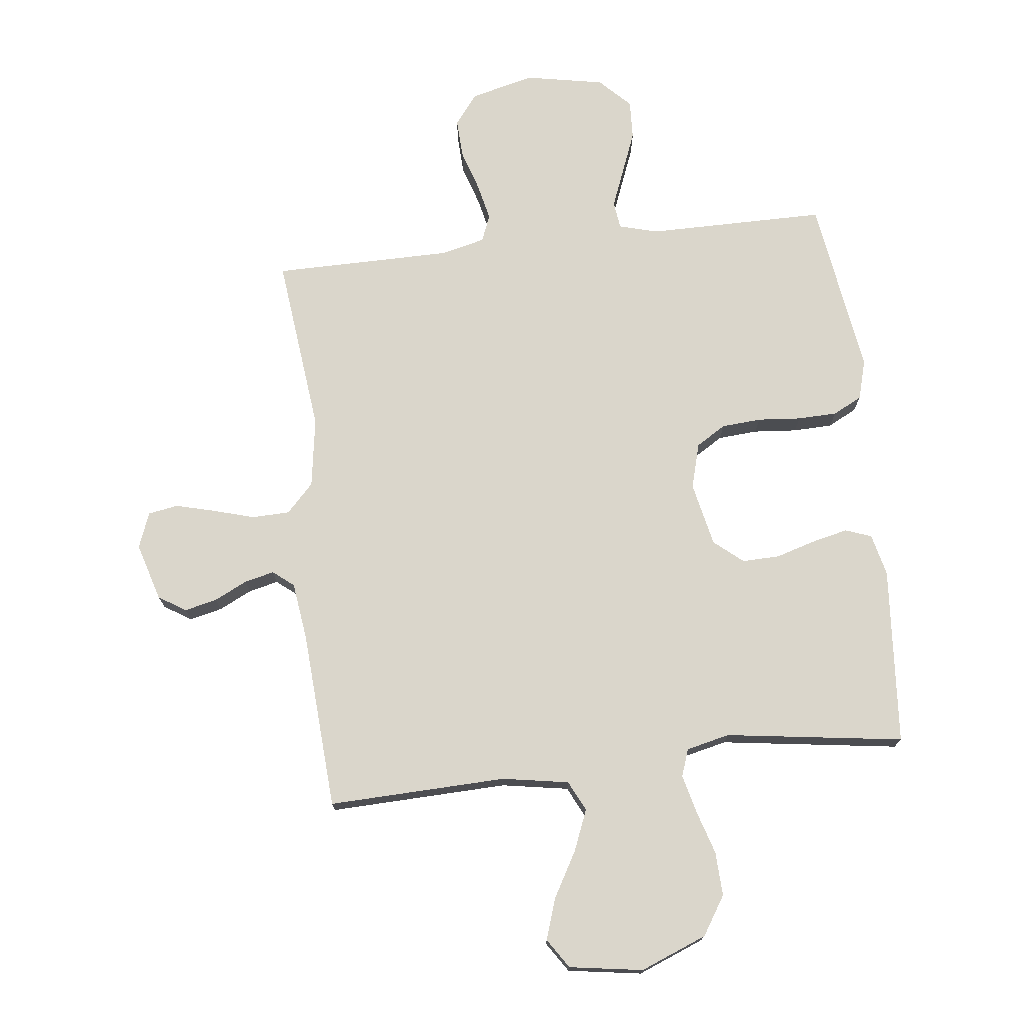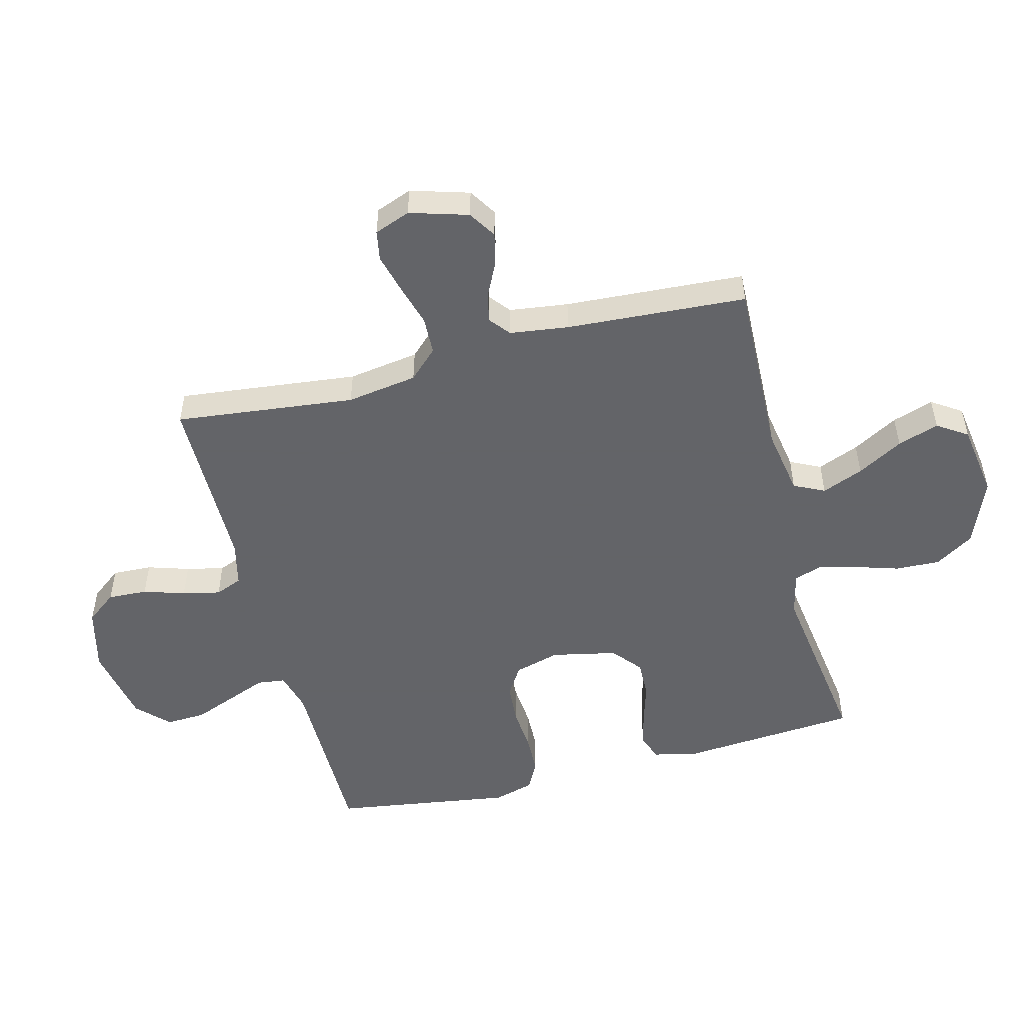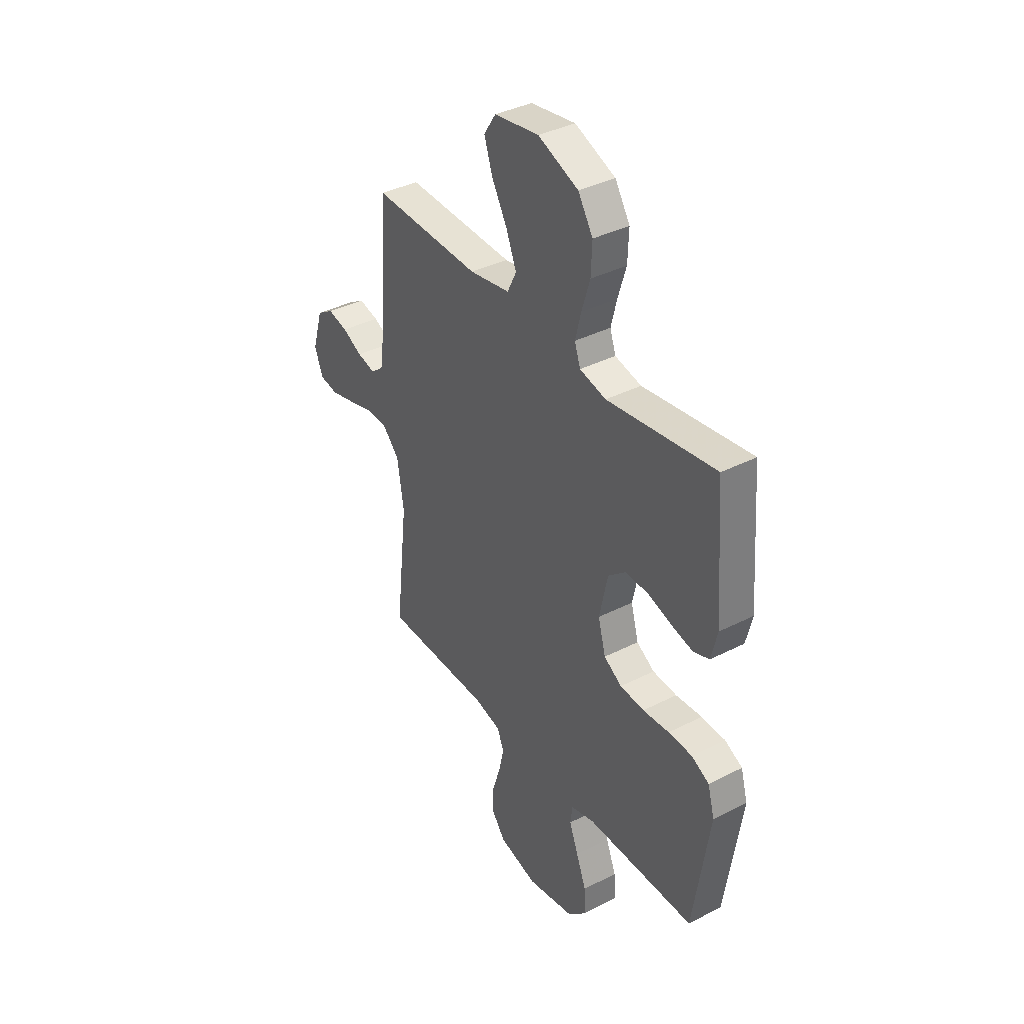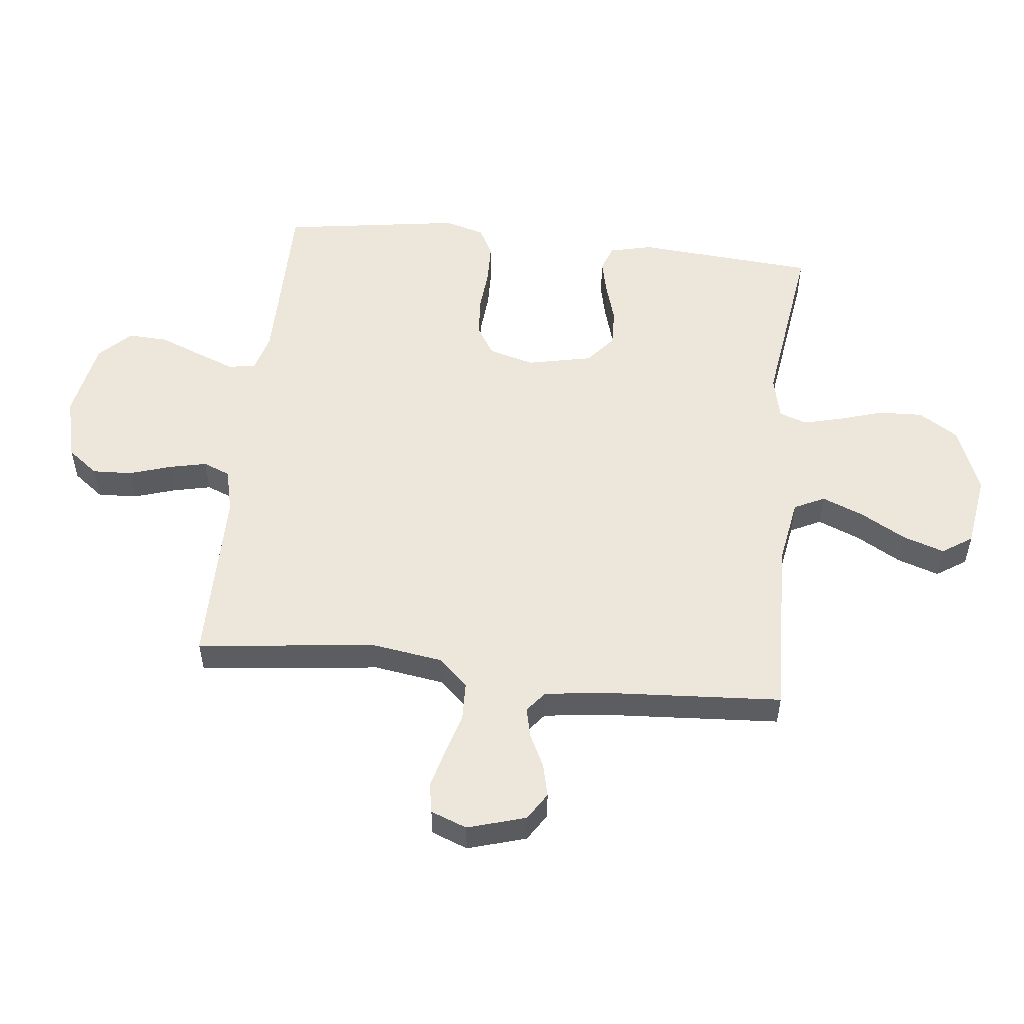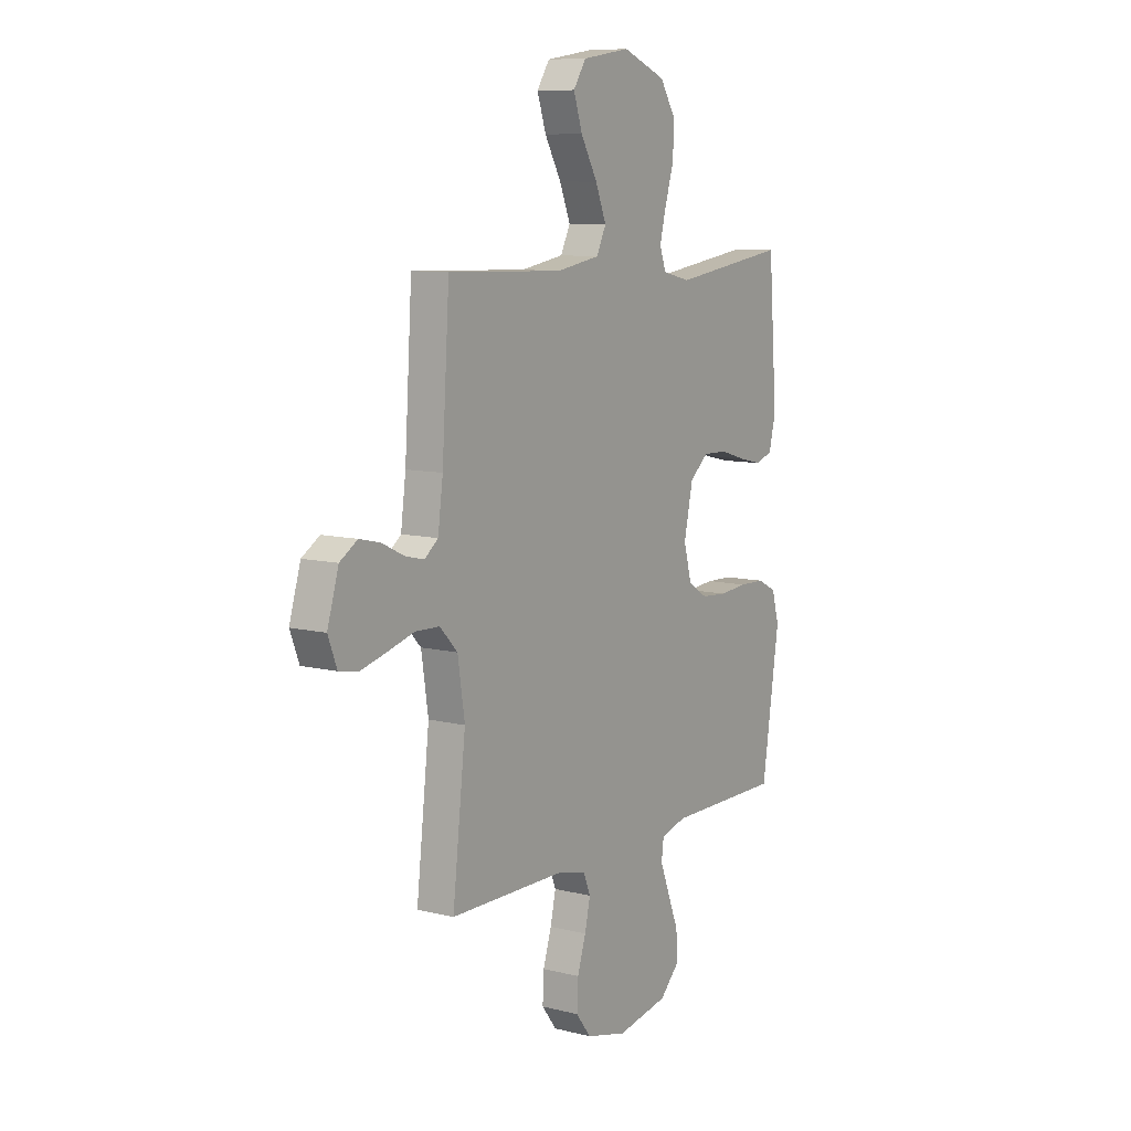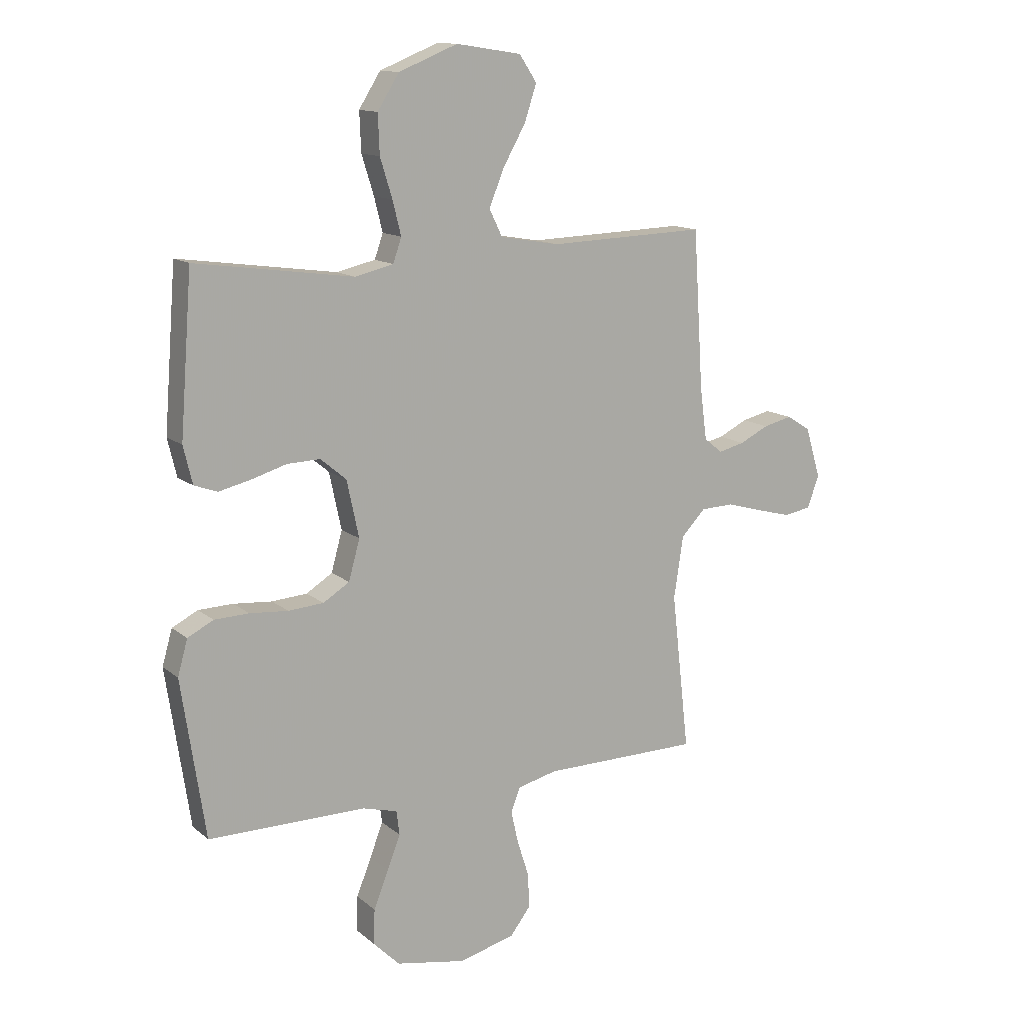
<metadata>
{"format":"obj","ext":"obj","renderer":"f3d","projection":"perspective","resolution":1024,"background":"white","views":[{"elev":73.9,"azim":-6.5,"up":"+Y"},{"elev":-51.3,"azim":-75.5,"up":"+Y"},{"elev":37.8,"azim":56.9,"up":"+Z"},{"elev":53.1,"azim":-83.7,"up":"+Y"},{"elev":9.4,"azim":-56.7,"up":"+Z"},{"elev":13.3,"azim":149.9,"up":"+Z"}]}
</metadata>
<code>
v -0.5 0.07 0.5
v -0.2 0.07 0.49
v -0.088 0.07 0.509
v -0.063 0.07 0.56
v -0.091 0.07 0.629
v -0.134 0.07 0.705
v -0.157 0.07 0.774
v -0.124 0.07 0.824
v 0 0.07 0.843
v 0.112 0.07 0.798
v 0.153 0.07 0.733
v 0.15 0.07 0.659
v 0.127 0.07 0.585
v 0.111 0.07 0.521
v 0.127 0.07 0.475
v 0.2 0.07 0.458
v 0.5 0.07 0.5
v 0.523 0.07 0.2
v 0.506 0.07 0.129
v 0.462 0.07 0.113
v 0.402 0.07 0.127
v 0.335 0.07 0.147
v 0.272 0.07 0.149
v 0.223 0.07 0.108
v 0.2 0.07 0
v 0.221 0.07 -0.076
v 0.271 0.07 -0.107
v 0.338 0.07 -0.112
v 0.411 0.07 -0.106
v 0.477 0.07 -0.108
v 0.526 0.07 -0.133
v 0.545 0.07 -0.2
v 0.5 0.07 -0.5
v 0.2 0.07 -0.5
v 0.134 0.07 -0.518
v 0.128 0.07 -0.564
v 0.153 0.07 -0.628
v 0.181 0.07 -0.699
v 0.184 0.07 -0.765
v 0.133 0.07 -0.816
v 0 0.07 -0.841
v -0.107 0.07 -0.814
v -0.146 0.07 -0.763
v -0.143 0.07 -0.697
v -0.121 0.07 -0.628
v -0.107 0.07 -0.565
v -0.125 0.07 -0.52
v -0.2 0.07 -0.502
v -0.5 0.07 -0.5
v -0.466 0.07 -0.2
v -0.484 0.07 -0.082
v -0.53 0.07 -0.034
v -0.593 0.07 -0.032
v -0.663 0.07 -0.052
v -0.729 0.07 -0.069
v -0.779 0.07 -0.06
v -0.802 0.07 0
v -0.773 0.07 0.097
v -0.727 0.07 0.126
v -0.672 0.07 0.113
v -0.617 0.07 0.086
v -0.567 0.07 0.074
v -0.532 0.07 0.102
v -0.519 0.07 0.2
v -0.5 0 0.5
v -0.2 0 0.49
v -0.088 0 0.509
v -0.063 0 0.56
v -0.091 0 0.629
v -0.134 0 0.705
v -0.157 0 0.774
v -0.124 0 0.824
v 0 0 0.843
v 0.112 0 0.798
v 0.153 0 0.733
v 0.15 0 0.659
v 0.127 0 0.585
v 0.111 0 0.521
v 0.127 0 0.475
v 0.2 0 0.458
v 0.5 0 0.5
v 0.523 0 0.2
v 0.506 0 0.129
v 0.462 0 0.113
v 0.402 0 0.127
v 0.335 0 0.147
v 0.272 0 0.149
v 0.223 0 0.108
v 0.2 0 0
v 0.221 0 -0.076
v 0.271 0 -0.107
v 0.338 0 -0.112
v 0.411 0 -0.106
v 0.477 0 -0.108
v 0.526 0 -0.133
v 0.545 0 -0.2
v 0.5 0 -0.5
v 0.2 0 -0.5
v 0.134 0 -0.518
v 0.128 0 -0.564
v 0.153 0 -0.628
v 0.181 0 -0.699
v 0.184 0 -0.765
v 0.133 0 -0.816
v 0 0 -0.841
v -0.107 0 -0.814
v -0.146 0 -0.763
v -0.143 0 -0.697
v -0.121 0 -0.628
v -0.107 0 -0.565
v -0.125 0 -0.52
v -0.2 0 -0.502
v -0.5 0 -0.5
v -0.466 0 -0.2
v -0.484 0 -0.082
v -0.53 0 -0.034
v -0.593 0 -0.032
v -0.663 0 -0.052
v -0.729 0 -0.069
v -0.779 0 -0.06
v -0.802 0 0
v -0.773 0 0.097
v -0.727 0 0.126
v -0.672 0 0.113
v -0.617 0 0.086
v -0.567 0 0.074
v -0.532 0 0.102
v -0.519 0 0.2
f 59 60 61
f 58 59 61
f 57 58 61
f 56 57 61
f 55 56 61
f 54 55 61
f 53 54 61
f 52 53 61 62
f 51 52 62 63
f 48 49 50
f 47 48 50 51
f 43 44 45
f 42 43 45
f 41 42 45
f 40 41 45
f 39 40 45
f 38 39 45
f 37 38 45
f 36 37 45 46
f 35 36 46 47
f 32 33 34
f 31 32 34
f 30 31 34
f 29 30 34
f 28 29 34
f 35 47 51
f 34 35 51
f 28 34 51
f 27 28 51
f 20 21 22
f 19 20 22
f 18 19 22
f 17 18 22
f 16 17 22
f 15 16 22 23
f 11 12 13
f 10 11 13
f 9 10 13
f 8 9 13
f 7 8 13
f 6 7 13
f 5 6 13
f 4 5 13 14
f 3 4 14 15
f 64 1 2
f 15 23 24
f 3 15 24
f 2 3 24
f 64 2 24
f 51 63 64
f 27 51 64
f 26 27 64
f 64 24 25
f 25 26 64
f 125 124 123
f 125 123 122
f 125 122 121
f 125 121 120
f 125 120 119
f 125 119 118
f 125 118 117
f 126 125 117 116
f 127 126 116 115
f 114 113 112
f 115 114 112 111
f 109 108 107
f 109 107 106
f 109 106 105
f 109 105 104
f 109 104 103
f 109 103 102
f 109 102 101
f 110 109 101 100
f 111 110 100 99
f 98 97 96
f 98 96 95
f 98 95 94
f 98 94 93
f 98 93 92
f 115 111 99
f 115 99 98
f 115 98 92
f 115 92 91
f 86 85 84
f 86 84 83
f 86 83 82
f 86 82 81
f 86 81 80
f 87 86 80 79
f 77 76 75
f 77 75 74
f 77 74 73
f 77 73 72
f 77 72 71
f 77 71 70
f 77 70 69
f 78 77 69 68
f 79 78 68 67
f 66 65 128
f 88 87 79
f 88 79 67
f 88 67 66
f 88 66 128
f 128 127 115
f 128 115 91
f 128 91 90
f 89 88 128
f 128 90 89
f 1 65 66 2
f 2 66 67 3
f 3 67 68 4
f 4 68 69 5
f 5 69 70 6
f 6 70 71 7
f 7 71 72 8
f 8 72 73 9
f 9 73 74 10
f 10 74 75 11
f 11 75 76 12
f 12 76 77 13
f 13 77 78 14
f 14 78 79 15
f 15 79 80 16
f 16 80 81 17
f 17 81 82 18
f 18 82 83 19
f 19 83 84 20
f 20 84 85 21
f 21 85 86 22
f 22 86 87 23
f 23 87 88 24
f 24 88 89 25
f 25 89 90 26
f 26 90 91 27
f 27 91 92 28
f 28 92 93 29
f 29 93 94 30
f 30 94 95 31
f 31 95 96 32
f 32 96 97 33
f 33 97 98 34
f 34 98 99 35
f 35 99 100 36
f 36 100 101 37
f 37 101 102 38
f 38 102 103 39
f 39 103 104 40
f 40 104 105 41
f 41 105 106 42
f 42 106 107 43
f 43 107 108 44
f 44 108 109 45
f 45 109 110 46
f 46 110 111 47
f 47 111 112 48
f 48 112 113 49
f 49 113 114 50
f 50 114 115 51
f 51 115 116 52
f 52 116 117 53
f 53 117 118 54
f 54 118 119 55
f 55 119 120 56
f 56 120 121 57
f 57 121 122 58
f 58 122 123 59
f 59 123 124 60
f 60 124 125 61
f 61 125 126 62
f 62 126 127 63
f 63 127 128 64
f 64 128 65 1

</code>
